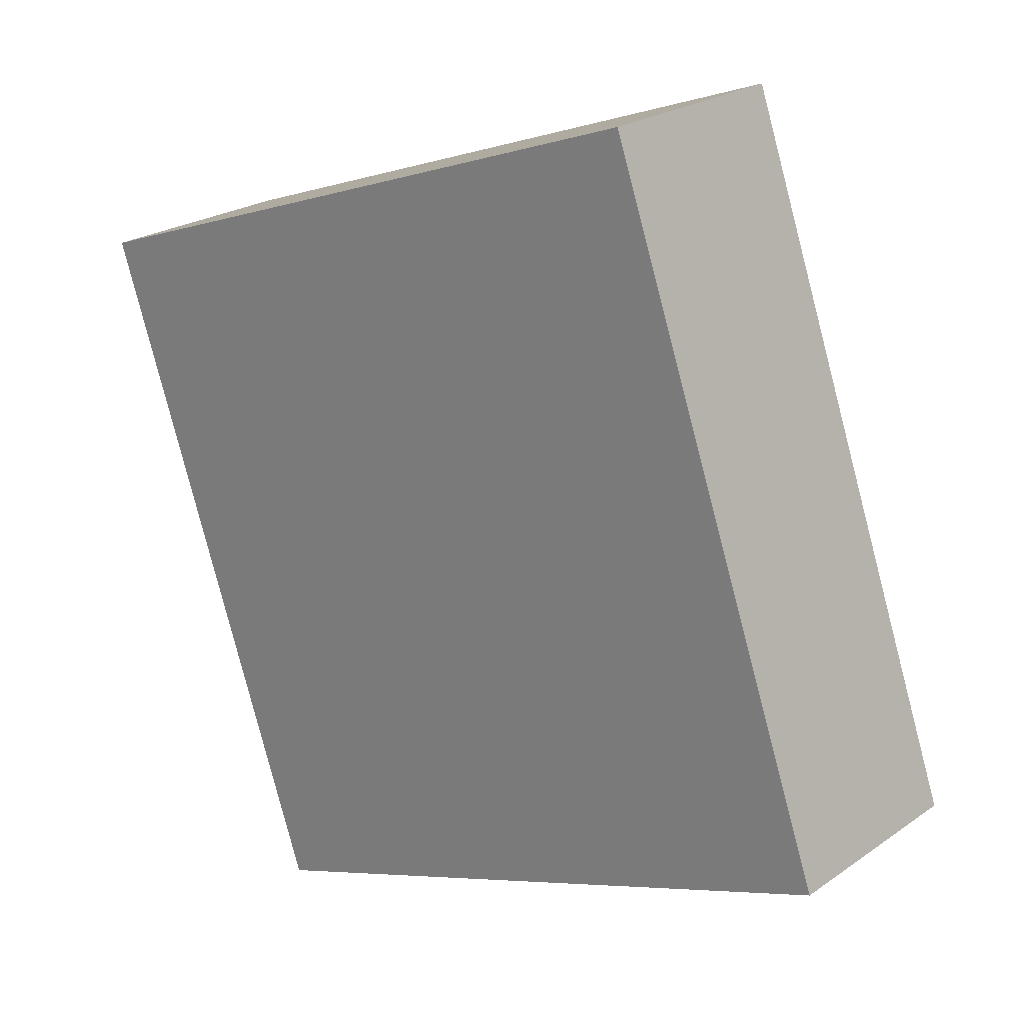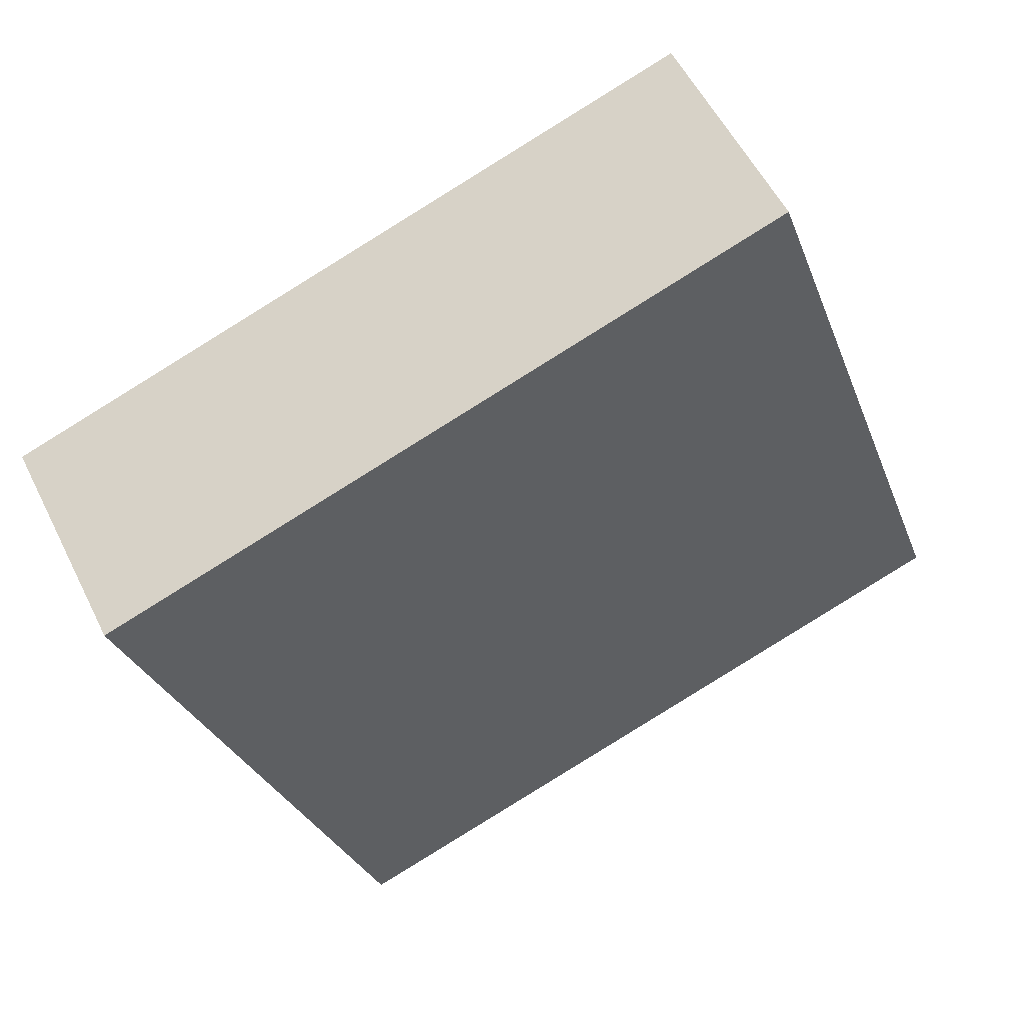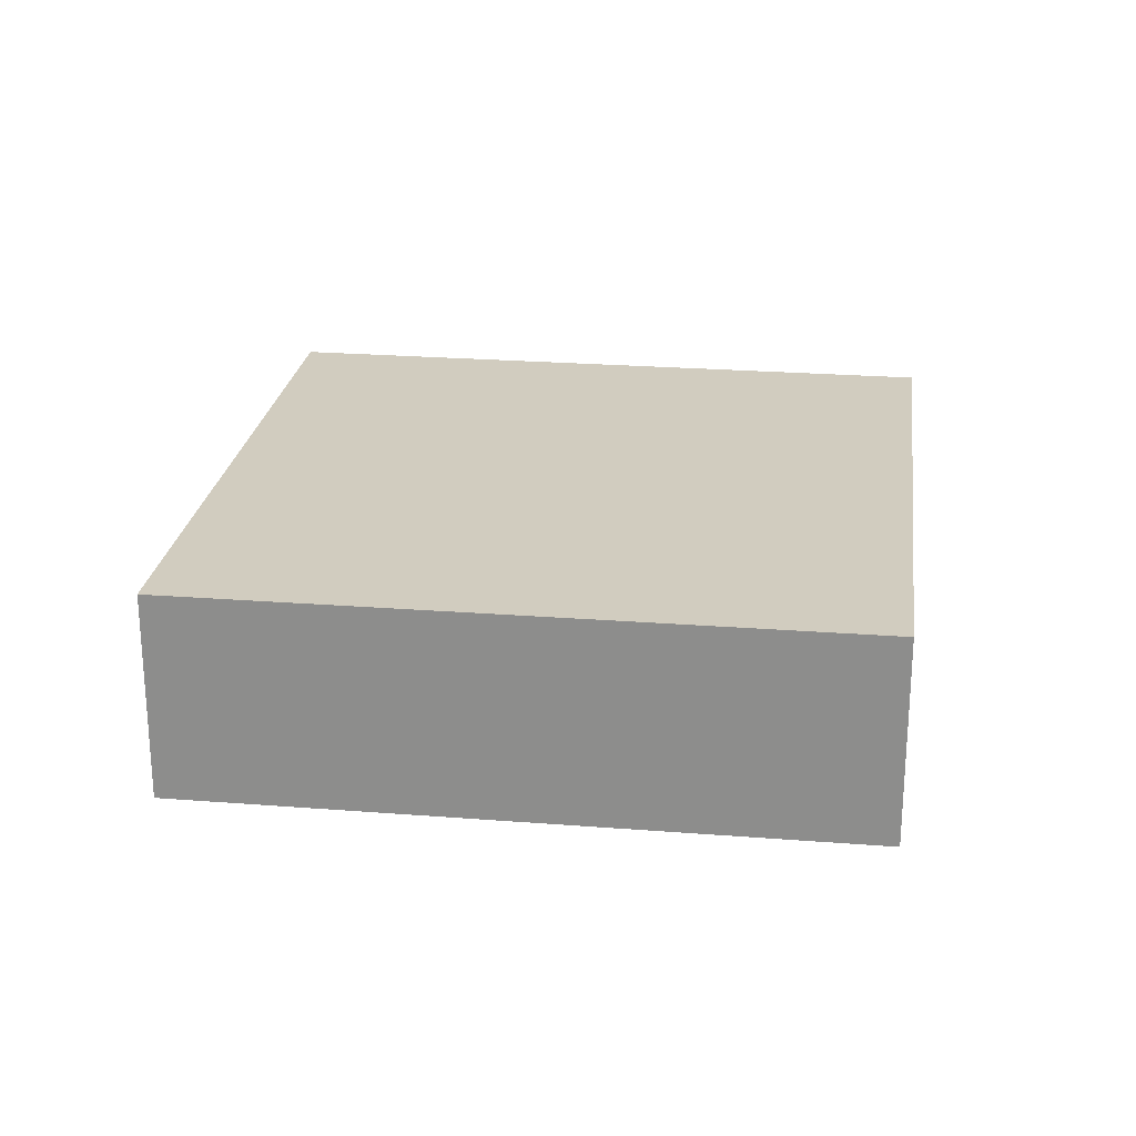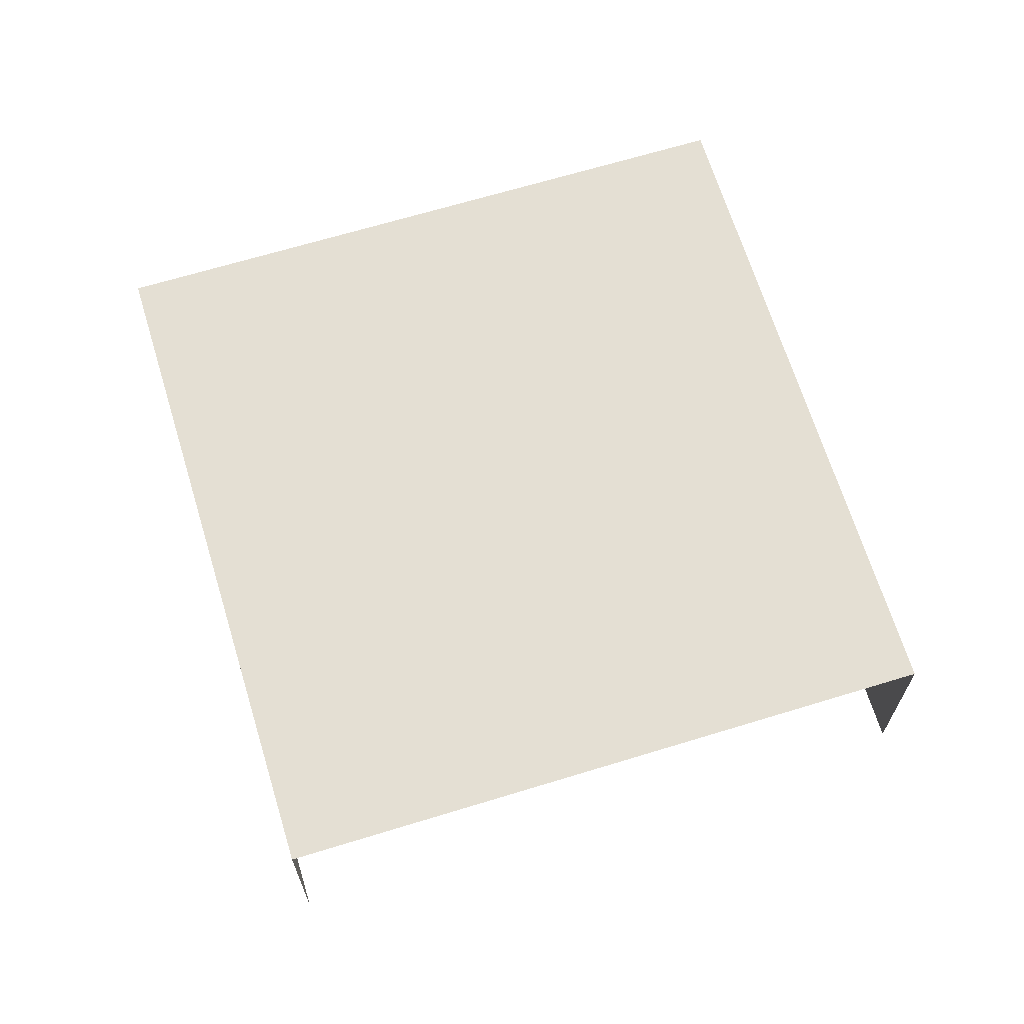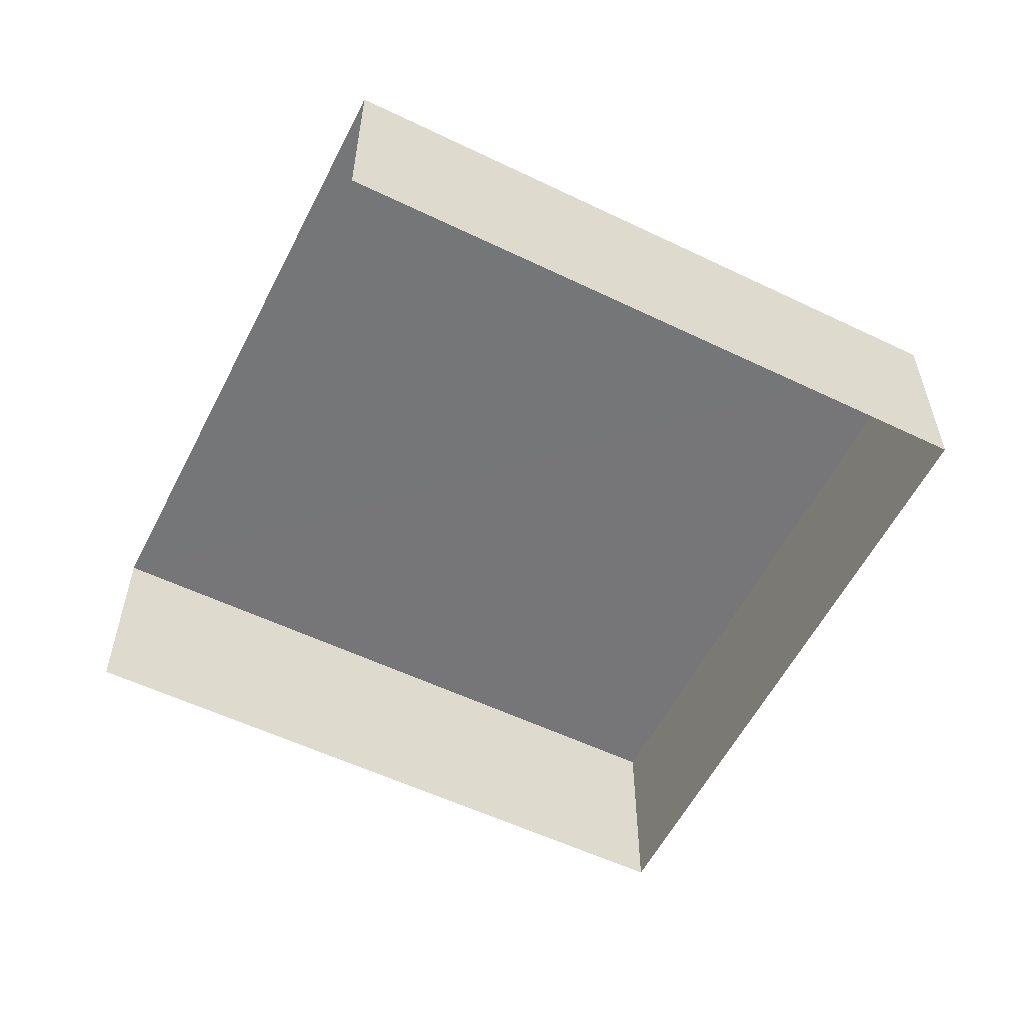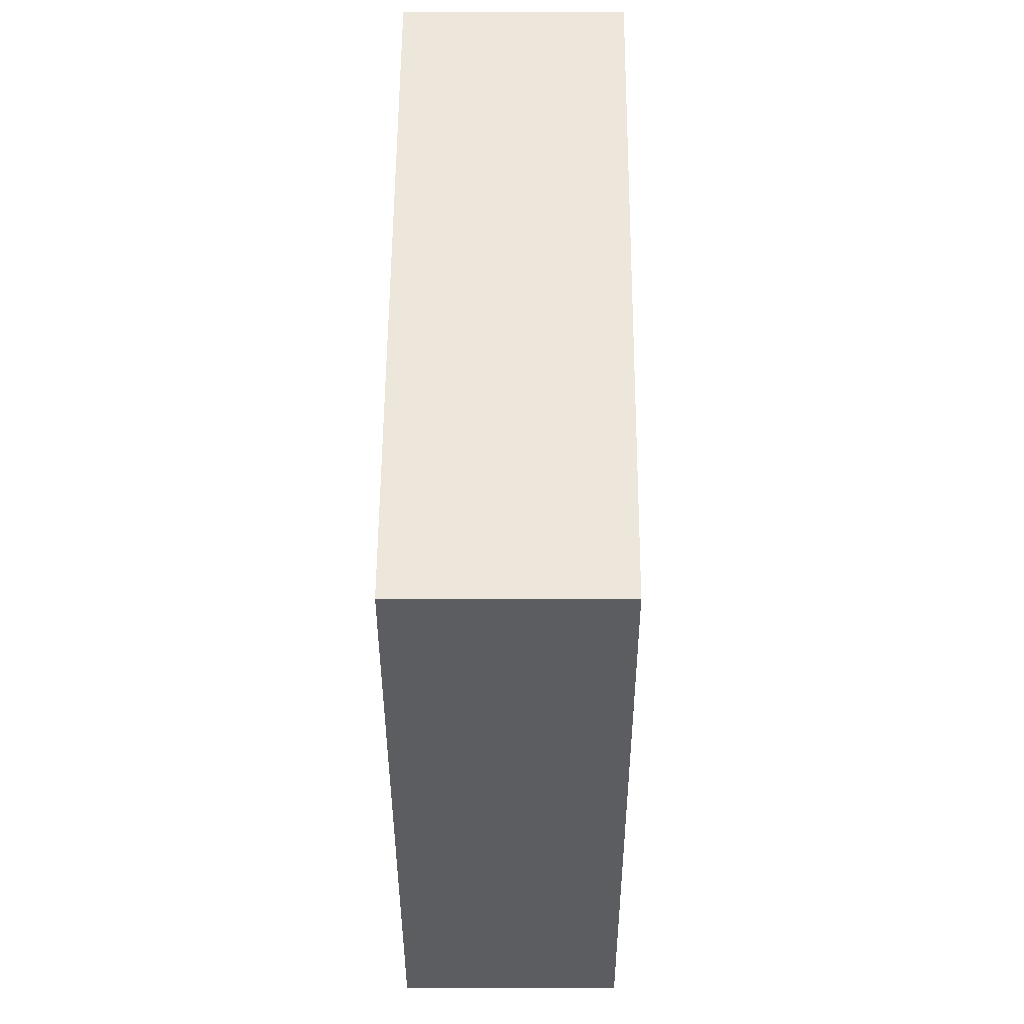
<metadata>
{"format":"obj","ext":"obj","renderer":"f3d","projection":"perspective","resolution":1024,"background":"white","views":[{"elev":22.6,"azim":40.1,"up":"+Y"},{"elev":54.5,"azim":-25.8,"up":"+Y"},{"elev":24.1,"azim":116.6,"up":"+Z"},{"elev":66.8,"azim":2.0,"up":"+Z"},{"elev":-56.9,"azim":82.4,"up":"+Z"},{"elev":34.5,"azim":-89.6,"up":"+Y"}]}
</metadata>
<code>
v -2.259e+05 -1.283e+05 10.81
v -2.259e+05 -1.283e+05 10.81
v -2.259e+05 -1.283e+05 10.81
v -2.259e+05 -1.283e+05 10.81
v -2.259e+05 -1.283e+05 12.49
v -2.259e+05 -1.283e+05 12.49
v -2.259e+05 -1.283e+05 12.49
v -2.259e+05 -1.283e+05 12.49
f 1 2 3
f 1 4 2
f 5 2 4
f 8 5 4
f 5 6 7
f 5 8 6
f 7 3 2
f 5 7 2
f 6 1 3
f 7 6 3
f 8 4 1
f 6 8 1

</code>
